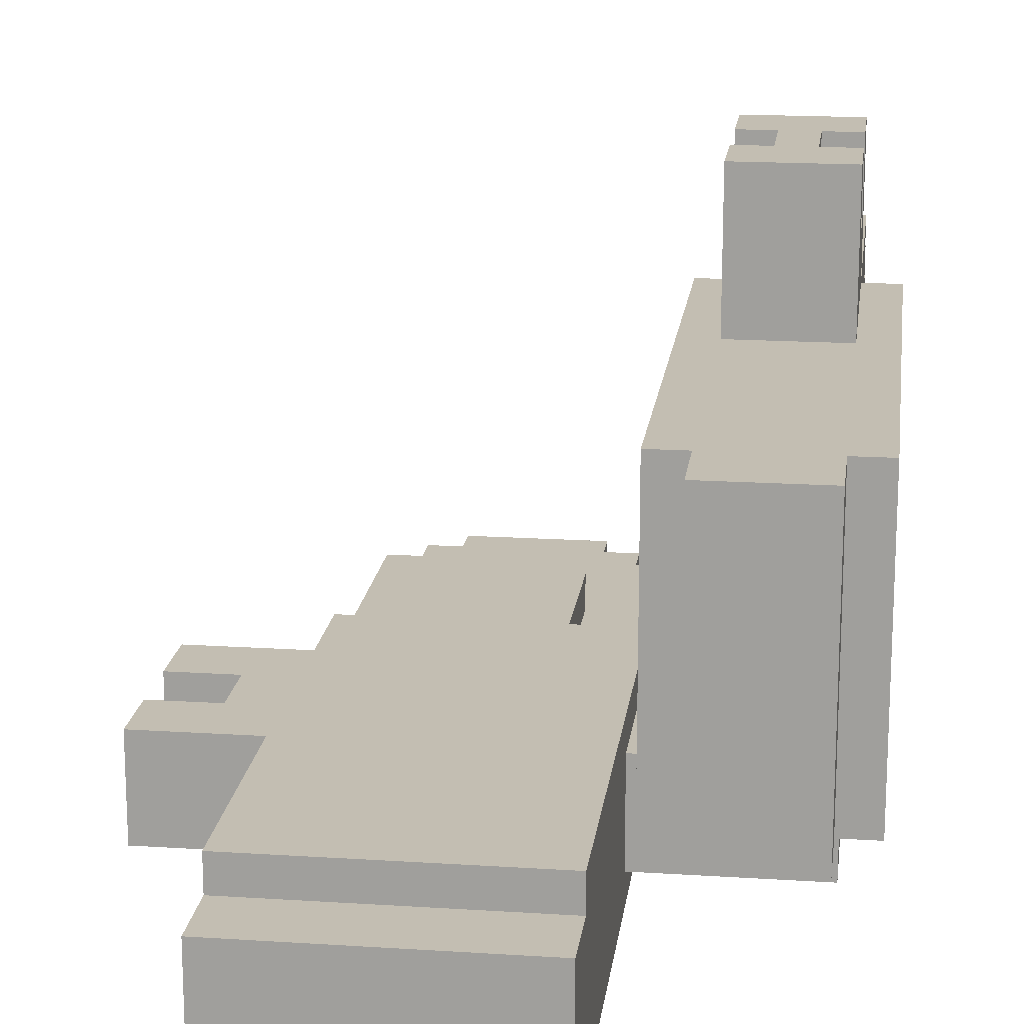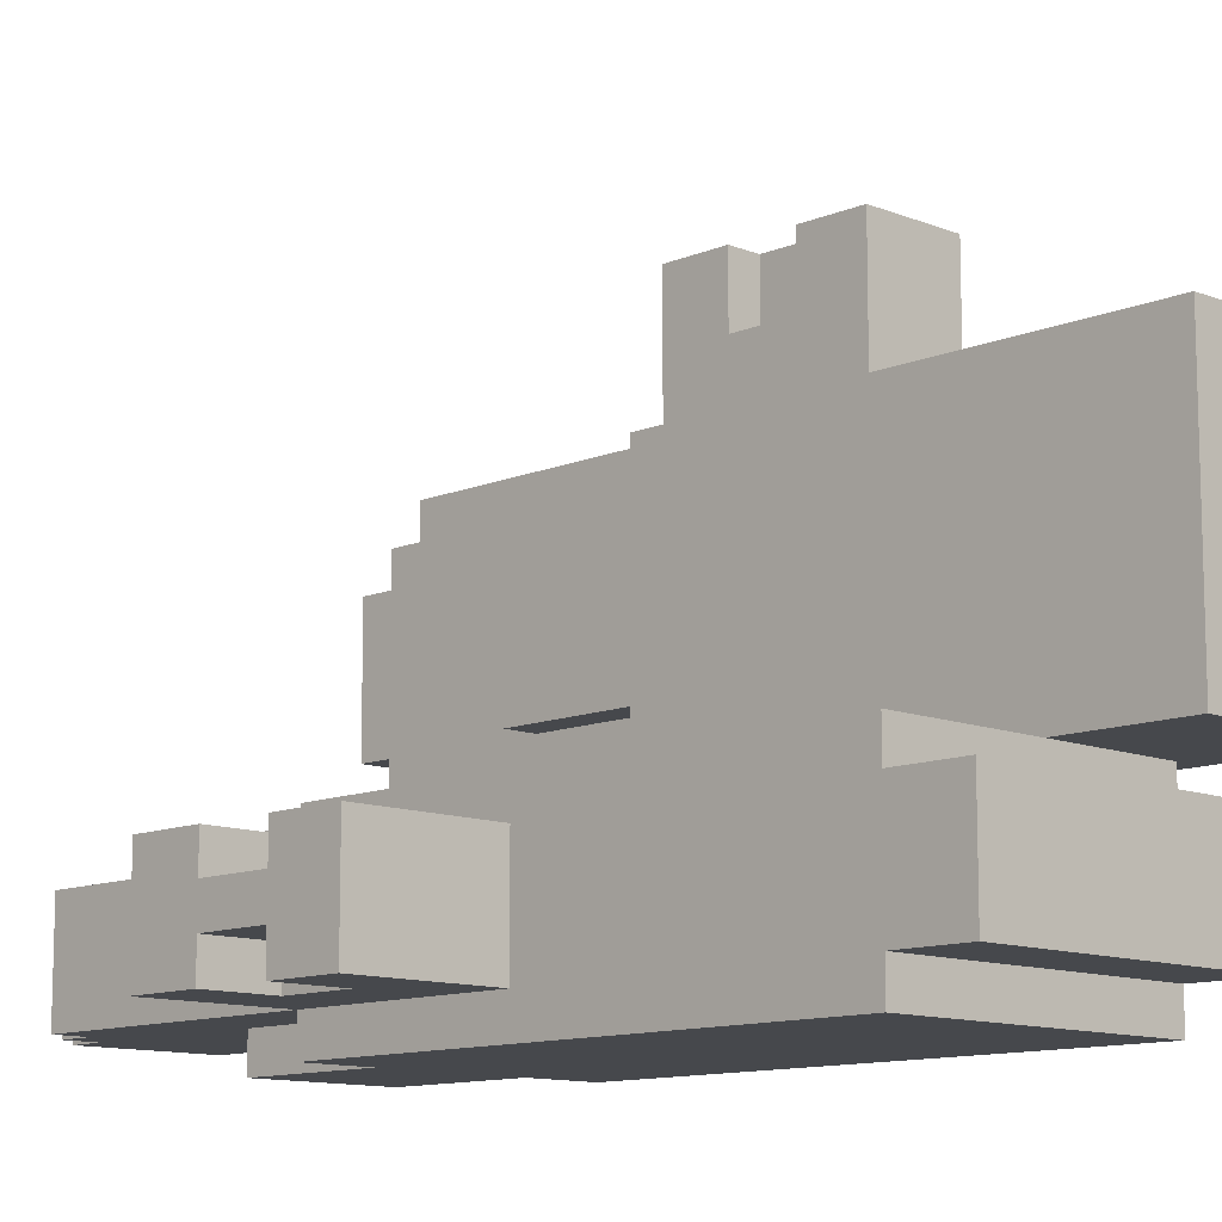
<metadata>
{"format":"obj","ext":"obj","renderer":"f3d","projection":"perspective","resolution":1024,"background":"white","views":[{"elev":17.3,"azim":7.3,"up":"+Z"},{"elev":-11.4,"azim":-44.3,"up":"+Z"}]}
</metadata>
<code>
o fence
v -1.6 1.1 0.2
v -1.6 1.1 -0.1
v -1.6 1.3 0.2
v -1.6 1.3 0.1
v -1.6 1.3 0
v -1.6 1.3 -0.1
v -1.6 1.5 0.2
v -1.6 1.5 0.1
v -1.6 1.5 0
v -1.6 1.5 -0.1
v -1.6 1.7 0.2
v -1.6 1.7 -0.1
v -1.4 1.3 0.2
v -1.4 1.3 0.1
v -1.4 1.3 0
v -1.4 1.3 -0.1
v -1.4 1.5 0.2
v -1.4 1.5 0.1
v -1.4 1.5 0
v -1.4 1.5 -0.1
v -1.2 0 0.2
v -1.2 0 -0.1
v -1.2 0.2 0.3
v -1.2 0.2 0.2
v -1.2 0.2 -0.1
v -1.2 0.2 -0.2
v -1.2 1.1 0.2
v -1.2 1.1 -0.1
v -1.2 1.7 0.3
v -1.2 1.7 0.2
v -1.2 1.7 -0.1
v -1.2 1.7 -0.2
v -1.2 2.1 0.2
v -1.2 2.1 -0.1
v -1.2 2.5 0.2
v -1.2 2.5 -0.1
v -1.1 2.5 0.2
v -1.1 2.5 -0.1
v -1.1 2.6 0.2
v -1.1 2.6 -0.1
v -1 1.7 0.3
v -1 1.7 0.2
v -1 1.7 -0.1
v -1 1.7 -0.2
v -1 2.1 0.3
v -1 2.1 0.2
v -1 2.1 -0.1
v -1 2.1 -0.2
v -1 2.6 0.2
v -1 2.6 -0.1
v -1 2.7 0.2
v -1 2.7 -0.1
v -0.3 0.2 1.2
v -0.3 0.2 0.4
v -0.3 1.7 1.2
v -0.3 1.7 1
v -0.3 1.7 0.6
v -0.3 1.7 0.4
v -0.3 2.1 1
v -0.3 2.1 0.6
v -0.2 0 1.2
v -0.2 0 0.4
v -0.2 0.2 1.2
v -0.2 0.2 0.4
v -0.2 1.1 1.6
v -0.2 1.1 1.4
v -0.2 1.1 1.2
v -0.2 1.1 0.4
v -0.2 1.1 0.2
v -0.2 1.3 1.6
v -0.2 1.3 1.4
v -0.2 1.5 1.6
v -0.2 1.5 1.4
v -0.2 1.7 1.6
v -0.2 1.7 1.4
v -0.2 1.7 1.2
v -0.2 1.7 1
v -0.2 1.7 0.6
v -0.2 1.7 0.4
v -0.2 1.7 0.2
v -0.2 2.1 1.2
v -0.2 2.1 1
v -0.2 2.1 0.6
v -0.2 2.1 0.4
v -0.2 2.5 1.2
v -0.2 2.5 1.1
v -0.2 2.5 1
v -0.2 2.5 0.6
v -0.2 2.5 0.5
v -0.2 2.5 0.4
v -0.2 2.6 1.1
v -0.2 2.6 1
v -0.2 2.6 0.6
v -0.2 2.6 0.5
v -0.2 2.7 1
v -0.2 2.7 0.6
v -0.1 1.3 1.6
v -0.1 1.3 1.4
v -0.1 1.3 0.2
v -0.1 1.3 0.1
v -0.1 1.5 1.6
v -0.1 1.5 1.4
v -0.1 1.5 0.2
v -0.1 1.5 0.1
v -0.6 1.7 0.3
v -0.6 1.7 0.2
v -0.6 1.7 -0.1
v -0.6 1.7 -0.2
v -0.6 2.1 0.3
v -0.6 2.1 0.2
v -0.6 2.1 -0.1
v -0.6 2.1 -0.2
v -0.6 2.6 0.2
v -0.6 2.6 -0.1
v -0.6 2.7 0.2
v -0.6 2.7 -0.1
v -0.5 2.5 0.2
v -0.5 2.5 -0.1
v -0.5 2.6 0.2
v -0.5 2.6 -0.1
v -0.4 0 0.2
v -0.4 0 -0.1
v -0.4 0.2 0.3
v -0.4 0.2 0.2
v -0.4 0.2 -0.1
v -0.4 0.2 -0.2
v -0.4 1.1 0.2
v -0.4 1.1 -0.1
v -0.4 1.7 0.3
v -0.4 1.7 0.2
v -0.4 1.7 -0.1
v -0.4 1.7 -0.2
v -0.4 2.1 0.2
v -0.4 2.1 -0.1
v -0.4 2.5 0.2
v -0.4 2.5 -0.1
v -0.2 1.3 0.2
v -0.2 1.3 0.1
v -0.2 1.3 0
v -0.2 1.3 -0.1
v -0.2 1.5 0.2
v -0.2 1.5 0.1
v -0.2 1.5 0
v -0.2 1.5 -0.1
v 0 1.3 1.6
v 0 1.3 1.4
v 0 1.5 1.6
v 0 1.5 1.4
v 0.1 0 1.2
v 0.1 0 0.4
v 0.1 0.2 1.2
v 0.1 0.2 0.4
v 0.1 1.1 1.6
v 0.1 1.1 1.4
v 0.1 1.1 1.2
v 0.1 1.1 0.4
v 0.1 1.1 0.2
v 0.1 1.1 -0.1
v 0.1 1.3 1.6
v 0.1 1.3 1.4
v 0.1 1.3 0.2
v 0.1 1.3 0
v 0.1 1.3 -0.1
v 0.1 1.5 1.6
v 0.1 1.5 1.4
v 0.1 1.5 0.2
v 0.1 1.5 0
v 0.1 1.5 -0.1
v 0.1 1.7 1.6
v 0.1 1.7 1.4
v 0.1 1.7 1.2
v 0.1 1.7 1
v 0.1 1.7 0.6
v 0.1 1.7 0.4
v 0.1 1.7 0.2
v 0.1 1.7 -0.1
v 0.1 2.1 1.2
v 0.1 2.1 1
v 0.1 2.1 0.6
v 0.1 2.1 0.4
v 0.1 2.5 1.2
v 0.1 2.5 1.1
v 0.1 2.5 1
v 0.1 2.5 0.6
v 0.1 2.5 0.5
v 0.1 2.5 0.4
v 0.1 2.6 1.1
v 0.1 2.6 1
v 0.1 2.6 0.6
v 0.1 2.6 0.5
v 0.1 2.7 1
v 0.1 2.7 0.6
v 0.2 0.2 1.2
v 0.2 0.2 0.4
v 0.2 1.7 1.2
v 0.2 1.7 1
v 0.2 1.7 0.6
v 0.2 1.7 0.4
v 0.2 2.1 1
v 0.2 2.1 0.6
v -0.2 1.1 1.6
v -0.2 1.3 1.6
v -0.2 1.5 1.6
v -0.2 1.7 1.6
v -0.1 1.3 1.6
v -0.1 1.5 1.6
v 0 1.3 1.6
v 0 1.5 1.6
v 0.1 1.1 1.6
v 0.1 1.3 1.6
v 0.1 1.5 1.6
v 0.1 1.7 1.6
v -0.2 1.3 1.4
v -0.2 1.5 1.4
v -0.1 1.3 1.4
v -0.1 1.5 1.4
v 0 1.3 1.4
v 0 1.5 1.4
v 0.1 1.3 1.4
v 0.1 1.5 1.4
v -0.3 0.2 1.2
v -0.3 1.7 1.2
v -0.2 0 1.2
v -0.2 0.2 1.2
v -0.2 1.1 1.2
v -0.2 1.7 1.2
v -0.2 2.1 1.2
v -0.2 2.5 1.2
v 0.1 0 1.2
v 0.1 0.2 1.2
v 0.1 1.1 1.2
v 0.1 1.7 1.2
v 0.1 2.1 1.2
v 0.1 2.5 1.2
v 0.2 0.2 1.2
v 0.2 1.7 1.2
v -0.2 2.5 1.1
v -0.2 2.6 1.1
v 0.1 2.5 1.1
v 0.1 2.6 1.1
v -0.3 1.7 1
v -0.3 2.1 1
v -0.2 1.7 1
v -0.2 2.1 1
v -0.2 2.6 1
v -0.2 2.7 1
v 0.1 1.7 1
v 0.1 2.1 1
v 0.1 2.6 1
v 0.1 2.7 1
v 0.2 1.7 1
v 0.2 2.1 1
v -1.2 0.2 0.3
v -1.2 1.7 0.3
v -1 1.7 0.3
v -1 2.1 0.3
v -0.6 1.7 0.3
v -0.6 2.1 0.3
v -0.4 0.2 0.3
v -0.4 1.7 0.3
v -1.6 1.1 0.2
v -1.6 1.3 0.2
v -1.6 1.5 0.2
v -1.6 1.7 0.2
v -1.4 1.1 0.2
v -1.4 1.3 0.2
v -1.4 1.5 0.2
v -1.4 1.7 0.2
v -1.2 0 0.2
v -1.2 0.2 0.2
v -1.2 1.1 0.2
v -1.2 1.7 0.2
v -1.2 2.1 0.2
v -1.2 2.5 0.2
v -1.1 2.5 0.2
v -1.1 2.6 0.2
v -1 1.7 0.2
v -1 2.1 0.2
v -1 2.5 0.2
v -1 2.6 0.2
v -1 2.7 0.2
v -0.6 1.7 0.2
v -0.6 2.1 0.2
v -0.6 2.5 0.2
v -0.6 2.6 0.2
v -0.6 2.7 0.2
v -0.5 2.5 0.2
v -0.5 2.6 0.2
v -0.4 0 0.2
v -0.4 0.2 0.2
v -0.4 1.1 0.2
v -0.4 1.7 0.2
v -0.4 2.1 0.2
v -0.4 2.5 0.2
v -0.2 1.1 0.2
v -0.2 1.7 0.2
v -1.6 1.3 0.1
v -1.6 1.5 0.1
v -1.4 1.3 0.1
v -1.4 1.5 0.1
v -0.2 1.3 0.1
v -0.2 1.5 0.1
v -0.1 1.3 0.1
v -0.1 1.5 0.1
v -0.3 1.7 0.6
v -0.3 2.1 0.6
v -0.2 1.7 0.6
v -0.2 2.1 0.6
v -0.2 2.6 0.6
v -0.2 2.7 0.6
v 0.1 1.7 0.6
v 0.1 2.1 0.6
v 0.1 2.6 0.6
v 0.1 2.7 0.6
v 0.2 1.7 0.6
v 0.2 2.1 0.6
v -0.2 2.5 0.5
v -0.2 2.6 0.5
v 0.1 2.5 0.5
v 0.1 2.6 0.5
v -0.3 0.2 0.4
v -0.3 1.7 0.4
v -0.2 0 0.4
v -0.2 0.2 0.4
v -0.2 1.1 0.4
v -0.2 1.7 0.4
v -0.2 2.1 0.4
v -0.2 2.5 0.4
v 0.1 0 0.4
v 0.1 0.2 0.4
v 0.1 1.1 0.4
v 0.1 1.7 0.4
v 0.1 2.1 0.4
v 0.1 2.5 0.4
v 0.2 0.2 0.4
v 0.2 1.7 0.4
v -0.2 1.3 0.2
v -0.2 1.5 0.2
v -0.1 1.3 0.2
v -0.1 1.5 0.2
v -1.6 1.3 0
v -1.6 1.5 0
v -1.4 1.3 0
v -1.4 1.5 0
v -0.2 1.3 0
v -0.2 1.5 0
v 0.1 1.3 0
v 0.1 1.5 0
v -1.6 1.1 -0.1
v -1.6 1.3 -0.1
v -1.6 1.5 -0.1
v -1.6 1.7 -0.1
v -1.4 1.1 -0.1
v -1.4 1.3 -0.1
v -1.4 1.5 -0.1
v -1.4 1.7 -0.1
v -1.2 0 -0.1
v -1.2 0.2 -0.1
v -1.2 1.1 -0.1
v -1.2 1.7 -0.1
v -1.2 2.1 -0.1
v -1.2 2.5 -0.1
v -1.1 2.5 -0.1
v -1.1 2.6 -0.1
v -1 1.7 -0.1
v -1 2.1 -0.1
v -1 2.5 -0.1
v -1 2.6 -0.1
v -1 2.7 -0.1
v -0.6 1.7 -0.1
v -0.6 2.1 -0.1
v -0.6 2.5 -0.1
v -0.6 2.6 -0.1
v -0.6 2.7 -0.1
v -0.5 2.5 -0.1
v -0.5 2.6 -0.1
v -0.4 0 -0.1
v -0.4 0.2 -0.1
v -0.4 1.1 -0.1
v -0.4 1.7 -0.1
v -0.4 2.1 -0.1
v -0.4 2.5 -0.1
v -0.2 1.1 -0.1
v -0.2 1.3 -0.1
v -0.2 1.5 -0.1
v -0.2 1.7 -0.1
v 0.1 1.1 -0.1
v 0.1 1.3 -0.1
v 0.1 1.5 -0.1
v 0.1 1.7 -0.1
v -1.2 0.2 -0.2
v -1.2 1.7 -0.2
v -1 1.7 -0.2
v -1 2.1 -0.2
v -0.6 1.7 -0.2
v -0.6 2.1 -0.2
v -0.4 0.2 -0.2
v -0.4 1.7 -0.2
v -0.2 0 1.2
v 0.1 0 1.2
v -0.2 0 0.4
v 0.1 0 0.4
v -1.2 0 0.2
v -0.4 0 0.2
v -1.2 0 -0.1
v -0.4 0 -0.1
v -0.3 0.2 1.2
v -0.2 0.2 1.2
v 0.1 0.2 1.2
v 0.2 0.2 1.2
v -0.3 0.2 0.4
v -0.2 0.2 0.4
v 0.1 0.2 0.4
v 0.2 0.2 0.4
v -1.2 0.2 0.3
v -0.4 0.2 0.3
v -1.2 0.2 0.2
v -0.4 0.2 0.2
v -1.2 0.2 -0.1
v -0.4 0.2 -0.1
v -1.2 0.2 -0.2
v -0.4 0.2 -0.2
v -0.2 1.1 1.6
v 0.1 1.1 1.6
v -0.2 1.1 1.4
v 0.1 1.1 1.4
v -0.2 1.1 1.2
v 0.1 1.1 1.2
v -0.2 1.1 0.4
v 0.1 1.1 0.4
v -1.6 1.1 0.2
v -1.4 1.1 0.2
v -1.2 1.1 0.2
v -0.4 1.1 0.2
v -0.2 1.1 0.2
v 0.1 1.1 0.2
v -1.6 1.1 -0.1
v -1.4 1.1 -0.1
v -1.2 1.1 -0.1
v -0.4 1.1 -0.1
v -0.2 1.1 -0.1
v 0.1 1.1 -0.1
v -0.2 1.5 1.6
v -0.1 1.5 1.6
v 0 1.5 1.6
v 0.1 1.5 1.6
v -0.2 1.5 1.4
v -0.1 1.5 1.4
v 0 1.5 1.4
v 0.1 1.5 1.4
v -1.6 1.5 0.2
v -1.4 1.5 0.2
v -0.2 1.5 0.2
v -0.1 1.5 0.2
v -1.6 1.5 0.1
v -1.4 1.5 0.1
v -0.2 1.5 0.1
v -0.1 1.5 0.1
v -1.6 1.5 0
v -1.4 1.5 0
v -0.2 1.5 0
v 0.1 1.5 0
v -1.6 1.5 -0.1
v -1.4 1.5 -0.1
v -0.2 1.5 -0.1
v 0.1 1.5 -0.1
v -0.2 1.3 1.6
v -0.1 1.3 1.6
v 0 1.3 1.6
v 0.1 1.3 1.6
v -0.2 1.3 1.4
v -0.1 1.3 1.4
v 0 1.3 1.4
v 0.1 1.3 1.4
v -1.6 1.3 0.2
v -1.4 1.3 0.2
v -0.2 1.3 0.2
v -0.1 1.3 0.2
v -1.6 1.3 0.1
v -1.4 1.3 0.1
v -0.2 1.3 0.1
v -0.1 1.3 0.1
v -1.6 1.3 0
v -1.4 1.3 0
v -0.2 1.3 0
v 0.1 1.3 0
v -1.6 1.3 -0.1
v -1.4 1.3 -0.1
v -0.2 1.3 -0.1
v 0.1 1.3 -0.1
v -0.2 1.7 1.6
v 0.1 1.7 1.6
v -0.2 1.7 1.4
v 0.1 1.7 1.4
v -0.3 1.7 1.2
v -0.2 1.7 1.2
v 0.1 1.7 1.2
v 0.2 1.7 1.2
v -0.3 1.7 1
v -0.2 1.7 1
v 0.1 1.7 1
v 0.2 1.7 1
v -0.3 1.7 0.6
v -0.2 1.7 0.6
v 0.1 1.7 0.6
v 0.2 1.7 0.6
v -0.3 1.7 0.4
v -0.2 1.7 0.4
v 0.1 1.7 0.4
v 0.2 1.7 0.4
v -1.2 1.7 0.3
v -1 1.7 0.3
v -0.6 1.7 0.3
v -0.4 1.7 0.3
v -1.6 1.7 0.2
v -1.4 1.7 0.2
v -1.2 1.7 0.2
v -1 1.7 0.2
v -0.6 1.7 0.2
v -0.4 1.7 0.2
v -0.2 1.7 0.2
v 0.1 1.7 0.2
v -1.6 1.7 -0.1
v -1.4 1.7 -0.1
v -1.2 1.7 -0.1
v -1 1.7 -0.1
v -0.6 1.7 -0.1
v -0.4 1.7 -0.1
v -0.2 1.7 -0.1
v 0.1 1.7 -0.1
v -1.2 1.7 -0.2
v -1 1.7 -0.2
v -0.6 1.7 -0.2
v -0.4 1.7 -0.2
v -0.3 2.1 1
v -0.2 2.1 1
v 0.1 2.1 1
v 0.2 2.1 1
v -0.3 2.1 0.6
v -0.2 2.1 0.6
v 0.1 2.1 0.6
v 0.2 2.1 0.6
v -1 2.1 0.3
v -0.6 2.1 0.3
v -1 2.1 0.2
v -0.6 2.1 0.2
v -1 2.1 -0.1
v -0.6 2.1 -0.1
v -1 2.1 -0.2
v -0.6 2.1 -0.2
v -0.2 2.5 1.2
v 0.1 2.5 1.2
v -0.2 2.5 1.1
v 0.1 2.5 1.1
v -0.2 2.5 0.5
v 0.1 2.5 0.5
v -0.2 2.5 0.4
v 0.1 2.5 0.4
v -1.2 2.5 0.2
v -1.1 2.5 0.2
v -0.5 2.5 0.2
v -0.4 2.5 0.2
v -1.2 2.5 -0.1
v -1.1 2.5 -0.1
v -0.5 2.5 -0.1
v -0.4 2.5 -0.1
v -0.2 2.6 1.1
v 0.1 2.6 1.1
v -0.2 2.6 1
v 0.1 2.6 1
v -0.2 2.6 0.6
v 0.1 2.6 0.6
v -0.2 2.6 0.5
v 0.1 2.6 0.5
v -1.1 2.6 0.2
v -1 2.6 0.2
v -0.6 2.6 0.2
v -0.5 2.6 0.2
v -1.1 2.6 -0.1
v -1 2.6 -0.1
v -0.6 2.6 -0.1
v -0.5 2.6 -0.1
v -0.2 2.7 1
v 0.1 2.7 1
v -0.2 2.7 0.6
v 0.1 2.7 0.6
v -1 2.7 0.2
v -0.6 2.7 0.2
v -1 2.7 -0.1
v -0.6 2.7 -0.1
f 3 2 1
f 4 2 3
f 5 2 4
f 6 2 5
f 8 5 4
f 9 5 8
f 11 8 7
f 11 10 9
f 11 9 8
f 12 10 11
f 17 14 13
f 18 14 17
f 19 16 15
f 20 16 19
f 24 22 21
f 25 22 24
f 27 24 23
f 27 26 25
f 27 25 24
f 28 26 27
f 29 27 23
f 30 27 29
f 31 26 28
f 32 26 31
f 33 31 30
f 34 31 33
f 35 34 33
f 36 34 35
f 39 38 37
f 40 38 39
f 45 42 41
f 46 42 45
f 47 44 43
f 48 44 47
f 51 50 49
f 52 50 51
f 55 54 53
f 56 54 55
f 57 54 56
f 58 54 57
f 59 57 56
f 60 57 59
f 63 62 61
f 64 62 63
f 70 66 65
f 71 67 66
f 71 66 70
f 73 67 71
f 74 73 72
f 75 67 73
f 75 73 74
f 76 67 75
f 79 69 68
f 80 69 79
f 81 77 76
f 82 77 81
f 83 79 78
f 84 79 83
f 85 82 81
f 85 83 82
f 85 84 83
f 86 84 85
f 87 84 86
f 88 84 87
f 89 84 88
f 90 84 89
f 91 87 86
f 92 88 87
f 92 87 91
f 93 89 88
f 93 88 92
f 94 89 93
f 95 93 92
f 96 93 95
f 101 98 97
f 102 98 101
f 103 100 99
f 104 100 103
f 105 106 109
f 109 106 110
f 107 108 111
f 111 108 112
f 113 114 115
f 115 114 116
f 117 118 119
f 119 118 120
f 121 122 124
f 124 122 125
f 123 124 127
f 125 126 127
f 124 125 127
f 127 126 128
f 123 127 129
f 129 127 130
f 128 126 131
f 131 126 132
f 130 131 133
f 133 131 134
f 133 134 135
f 135 134 136
f 137 138 141
f 141 138 142
f 139 140 143
f 143 140 144
f 145 146 147
f 147 146 148
f 149 150 151
f 151 150 152
f 153 154 159
f 154 155 160
f 159 154 160
f 157 158 161
f 156 157 161
f 161 158 162
f 162 158 163
f 160 155 165
f 161 162 166
f 156 161 166
f 166 162 167
f 164 165 169
f 165 155 170
f 169 165 170
f 170 155 171
f 156 166 174
f 167 168 175
f 166 167 175
f 174 166 175
f 175 168 176
f 171 172 177
f 177 172 178
f 173 174 179
f 179 174 180
f 177 178 181
f 178 179 181
f 179 180 181
f 181 180 182
f 182 180 183
f 183 180 184
f 184 180 185
f 185 180 186
f 182 183 187
f 183 184 188
f 187 183 188
f 184 185 189
f 188 184 189
f 189 185 190
f 188 189 191
f 191 189 192
f 193 194 195
f 195 194 196
f 196 194 197
f 197 194 198
f 196 197 199
f 199 197 200
f 205 202 201
f 206 204 203
f 207 205 201
f 207 206 205
f 208 204 206
f 208 206 207
f 209 207 201
f 210 207 209
f 211 204 208
f 212 204 211
f 215 214 213
f 216 214 215
f 219 218 217
f 220 218 219
f 224 222 221
f 225 222 224
f 226 222 225
f 229 224 223
f 230 225 224
f 230 224 229
f 231 225 230
f 232 227 226
f 233 228 227
f 233 227 232
f 234 228 233
f 235 232 231
f 235 231 230
f 236 232 235
f 239 238 237
f 240 238 239
f 243 242 241
f 244 242 243
f 249 246 245
f 250 246 249
f 251 248 247
f 252 248 251
f 255 254 253
f 257 255 253
f 257 256 255
f 258 256 257
f 259 257 253
f 260 257 259
f 265 262 261
f 266 262 265
f 267 264 263
f 268 264 267
f 271 266 265
f 271 267 266
f 271 268 267
f 272 268 271
f 275 274 273
f 277 273 272
f 278 275 273
f 278 273 277
f 279 276 275
f 279 275 278
f 280 276 279
f 283 281 280
f 283 280 279
f 283 279 278
f 284 281 283
f 285 281 284
f 286 281 285
f 287 284 283
f 287 285 284
f 288 285 287
f 289 270 269
f 290 270 289
f 292 283 282
f 293 287 283
f 293 283 292
f 294 287 293
f 295 292 291
f 296 292 295
f 299 298 297
f 300 298 299
f 303 302 301
f 304 302 303
f 305 306 307
f 307 306 308
f 309 310 313
f 313 310 314
f 311 312 315
f 315 312 316
f 317 318 319
f 319 318 320
f 321 322 324
f 324 322 325
f 325 322 326
f 323 324 329
f 324 325 330
f 329 324 330
f 330 325 331
f 326 327 332
f 327 328 333
f 332 327 333
f 333 328 334
f 331 332 335
f 330 331 335
f 335 332 336
f 337 338 339
f 339 338 340
f 341 342 343
f 343 342 344
f 345 346 347
f 347 346 348
f 349 350 353
f 353 350 354
f 351 352 355
f 355 352 356
f 353 354 359
f 354 355 359
f 355 356 359
f 359 356 360
f 361 362 363
f 360 361 365
f 361 363 366
f 365 361 366
f 363 364 367
f 366 363 367
f 367 364 368
f 368 369 371
f 367 368 371
f 366 367 371
f 371 369 372
f 372 369 373
f 373 369 374
f 371 372 375
f 372 373 375
f 375 373 376
f 357 358 377
f 377 358 378
f 370 371 380
f 371 375 381
f 380 371 381
f 381 375 382
f 379 380 383
f 383 380 384
f 384 380 385
f 385 380 386
f 383 384 387
f 387 384 388
f 385 386 389
f 389 386 390
f 391 392 393
f 391 393 395
f 393 394 395
f 395 394 396
f 391 395 397
f 397 395 398
f 401 400 399
f 402 400 401
f 405 404 403
f 406 404 405
f 411 408 407
f 412 408 411
f 413 410 409
f 414 410 413
f 417 416 415
f 418 416 417
f 421 420 419
f 422 420 421
f 425 424 423
f 426 424 425
f 427 426 425
f 428 426 427
f 435 430 429
f 436 430 435
f 437 432 431
f 438 433 432
f 438 432 437
f 439 433 438
f 440 435 434
f 441 436 435
f 441 435 440
f 442 436 441
f 447 444 443
f 448 444 447
f 449 446 445
f 450 446 449
f 455 452 451
f 456 452 455
f 457 454 453
f 458 454 457
f 463 460 459
f 464 460 463
f 465 462 461
f 466 462 465
f 467 468 471
f 471 468 472
f 469 470 473
f 473 470 474
f 475 476 479
f 479 476 480
f 477 478 481
f 481 478 482
f 483 484 487
f 487 484 488
f 485 486 489
f 489 486 490
f 491 492 493
f 493 492 494
f 493 494 496
f 496 494 497
f 495 496 499
f 499 496 500
f 497 498 501
f 501 498 502
f 503 504 507
f 507 504 508
f 505 506 509
f 509 506 510
f 511 512 517
f 517 512 518
f 513 514 519
f 519 514 520
f 508 509 521
f 521 509 522
f 515 516 523
f 516 517 524
f 523 516 524
f 524 517 525
f 520 521 528
f 521 522 529
f 528 521 529
f 529 522 530
f 525 526 531
f 531 526 532
f 527 528 533
f 533 528 534
f 535 536 539
f 539 536 540
f 537 538 541
f 541 538 542
f 543 544 545
f 545 544 546
f 547 548 549
f 549 548 550
f 551 552 553
f 553 552 554
f 555 556 557
f 557 556 558
f 559 560 563
f 563 560 564
f 561 562 565
f 565 562 566
f 567 568 569
f 569 568 570
f 571 572 573
f 573 572 574
f 575 576 579
f 579 576 580
f 577 578 581
f 581 578 582
f 583 584 585
f 585 584 586
f 587 588 589
f 589 588 590

</code>
